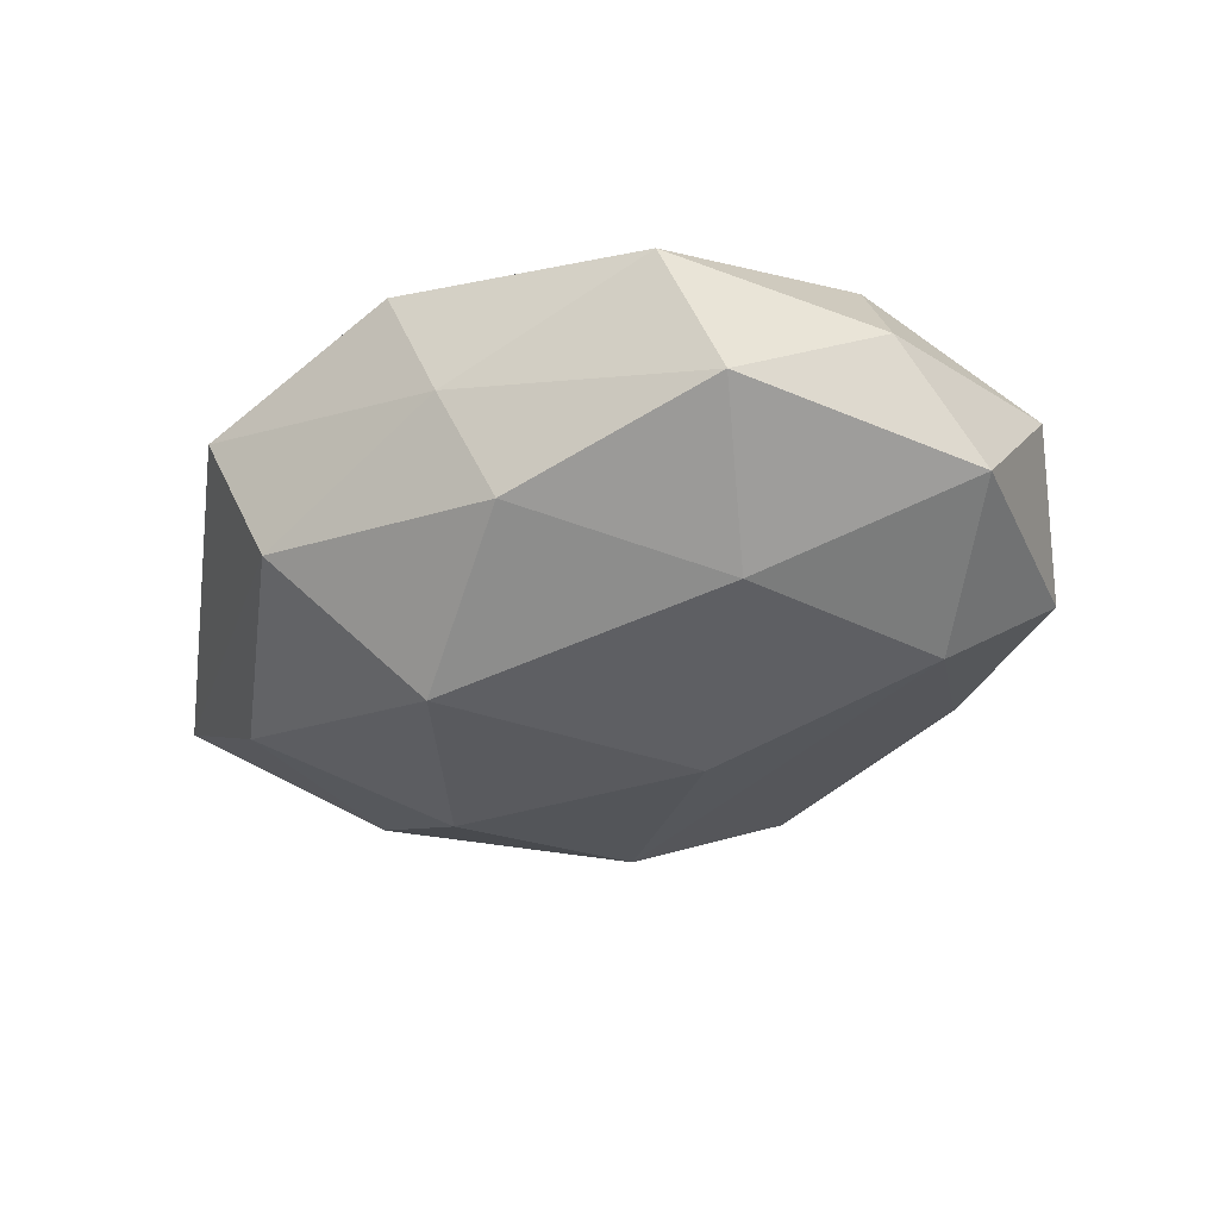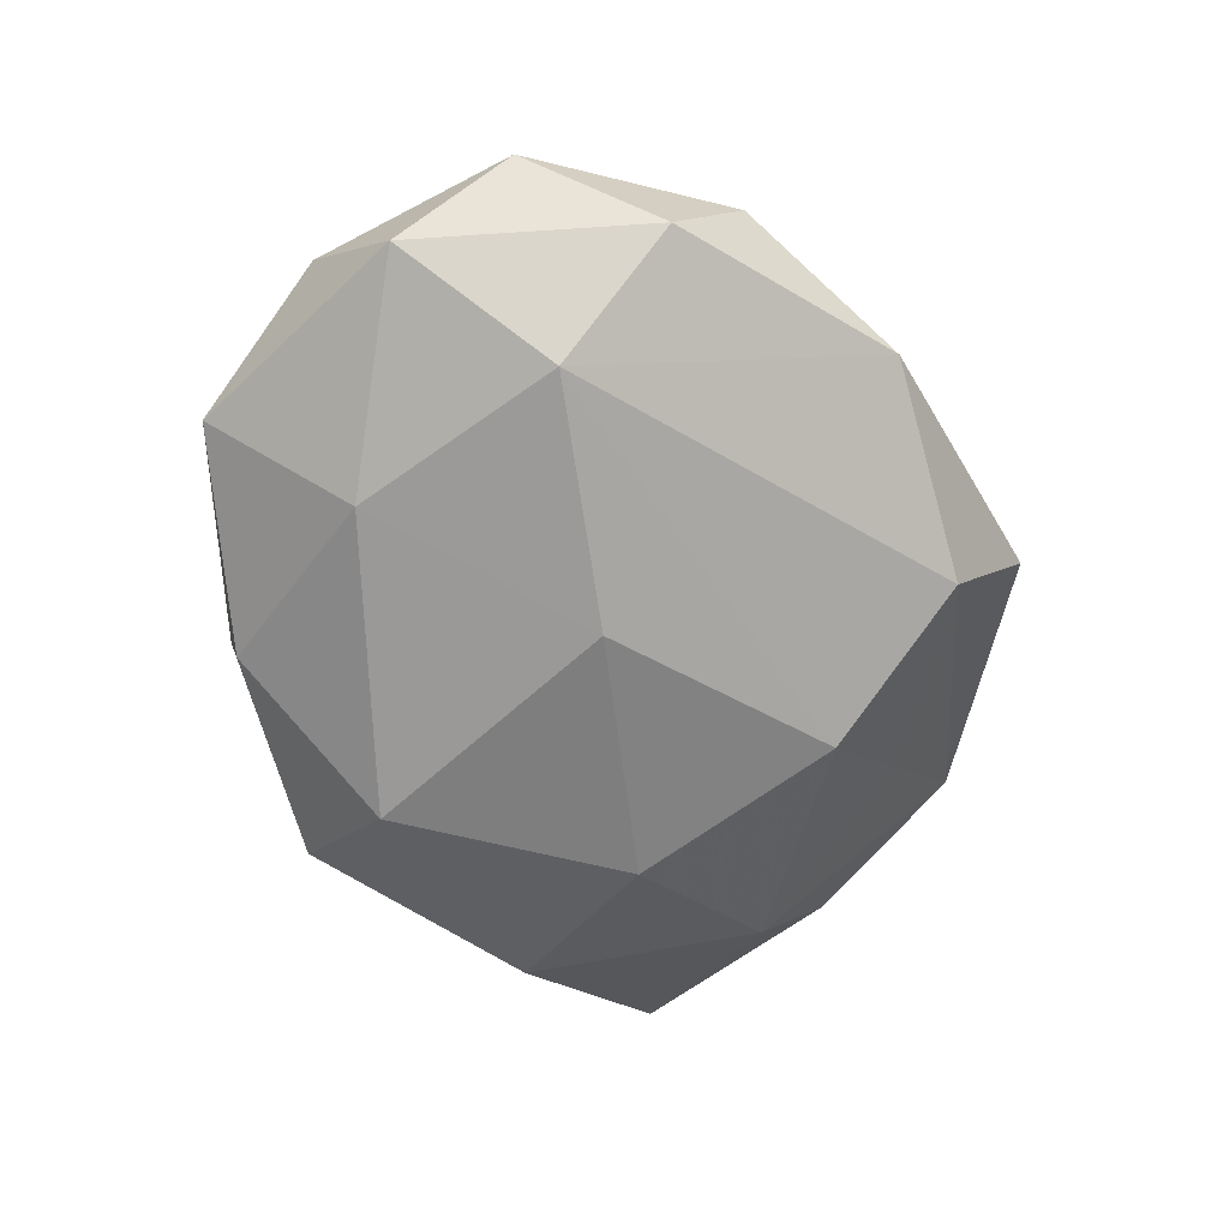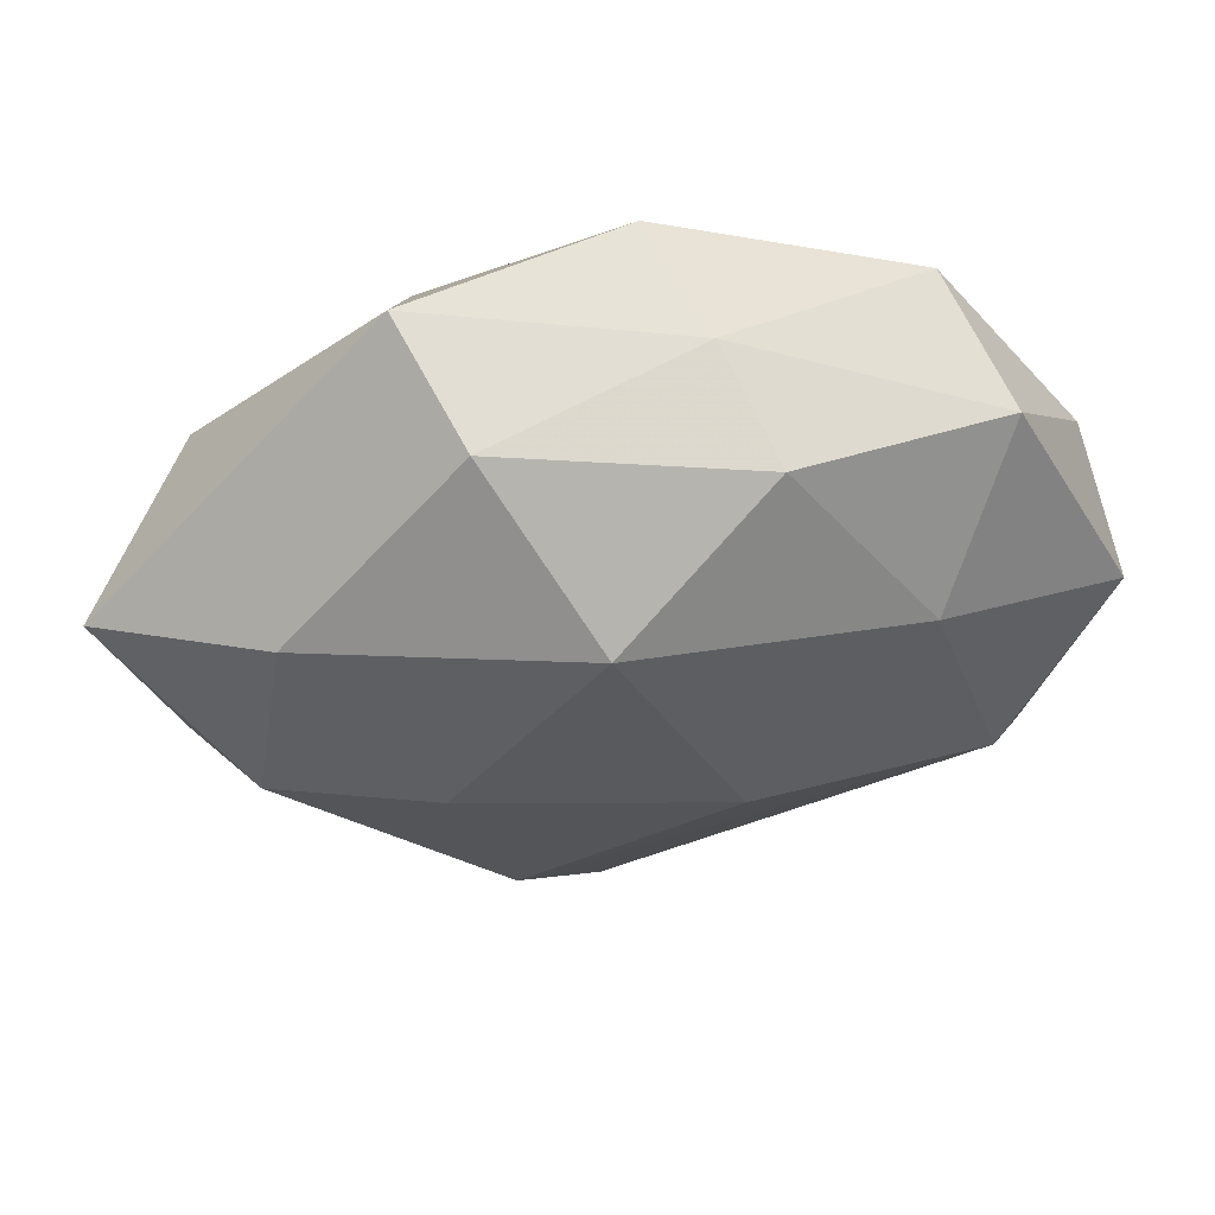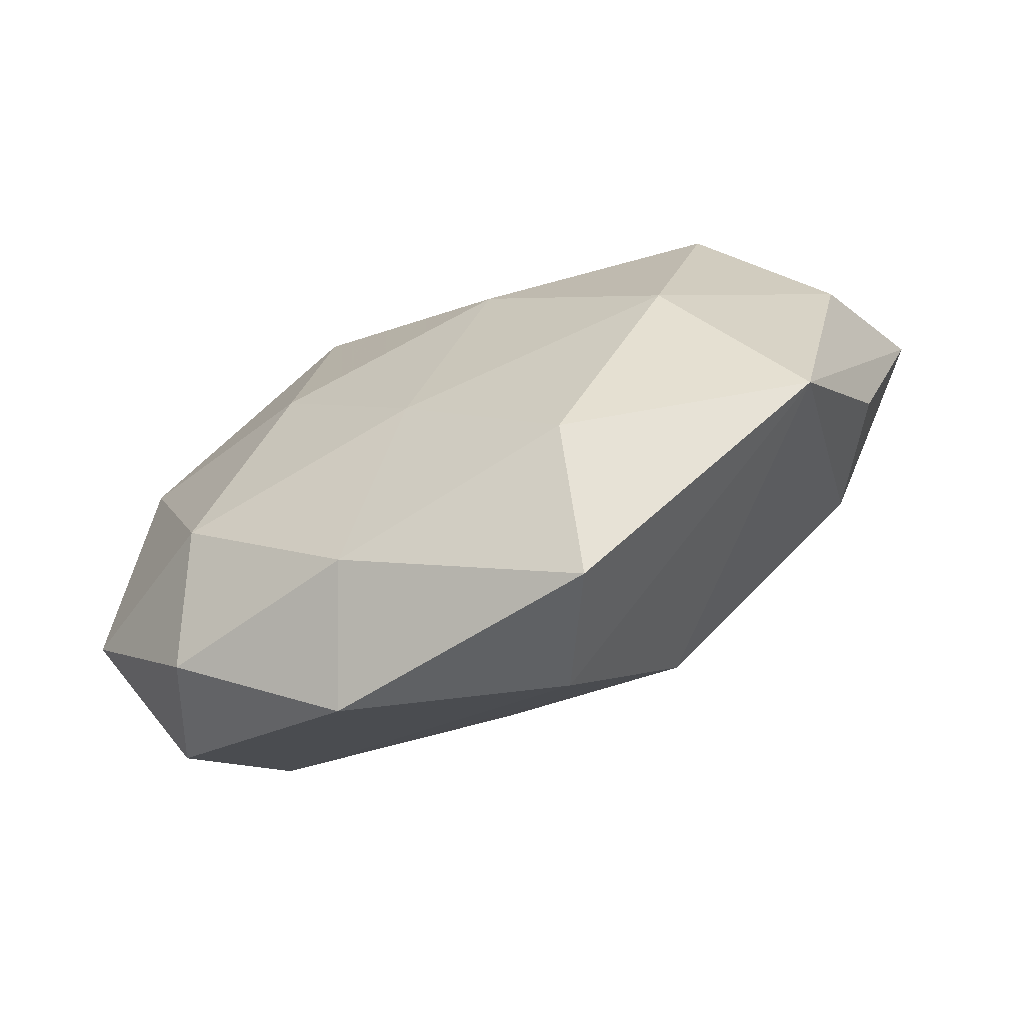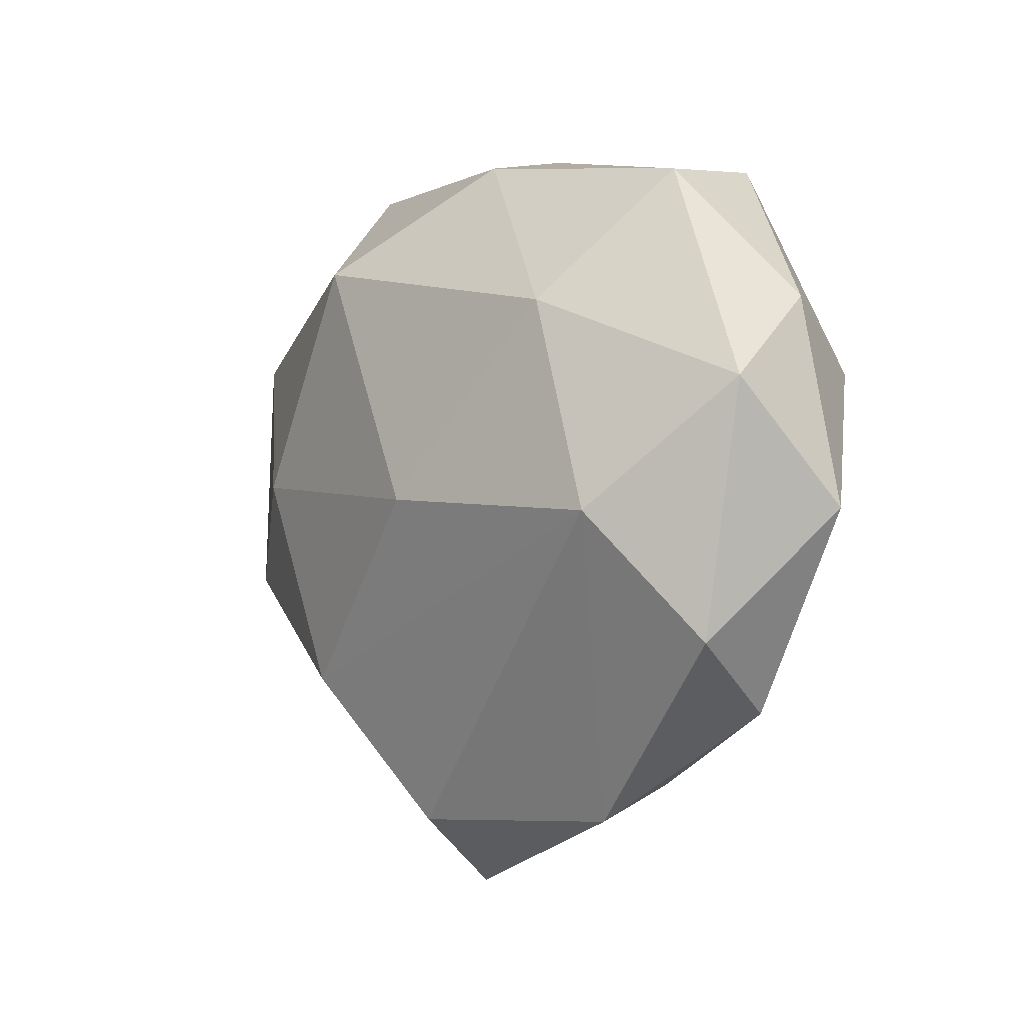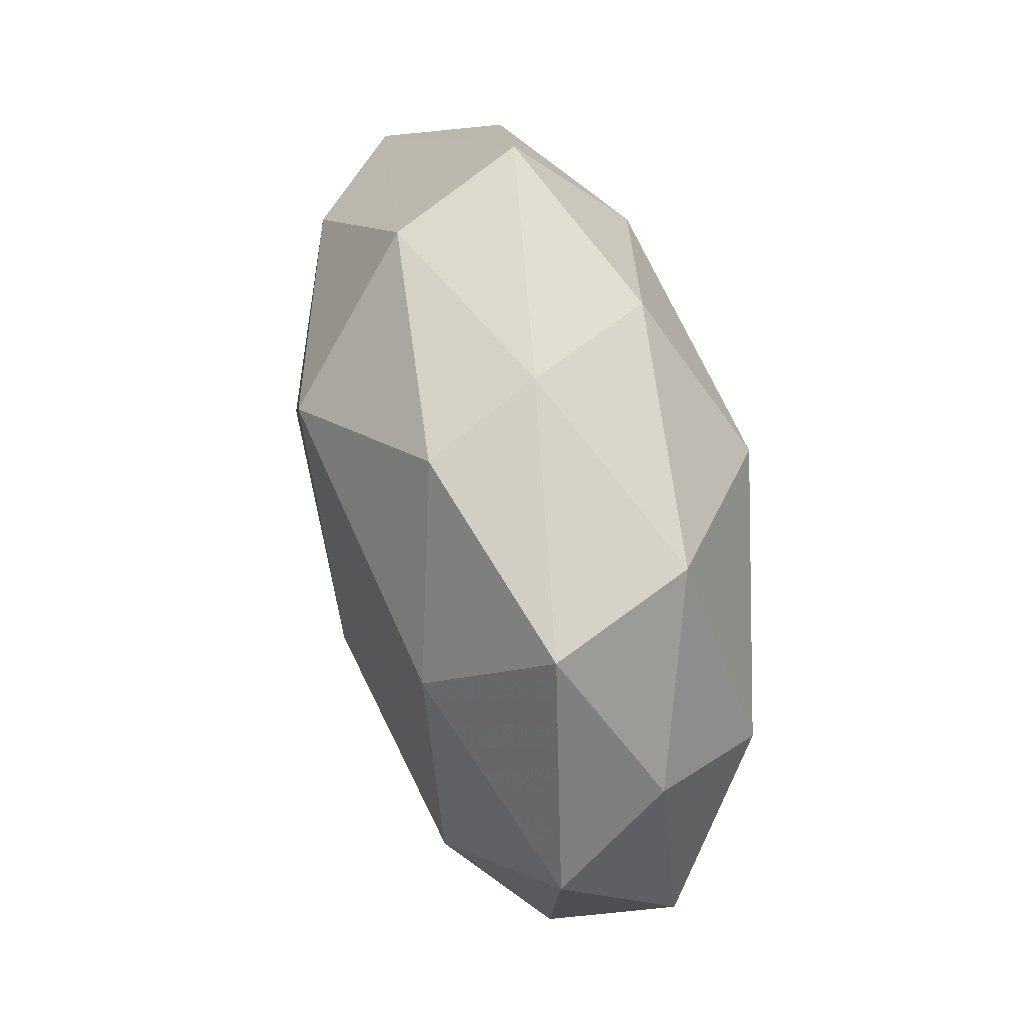
<metadata>
{"format":"obj","ext":"obj","renderer":"f3d","projection":"perspective","resolution":1024,"background":"white","views":[{"elev":-33.3,"azim":-143.1,"up":"+Z"},{"elev":-60.0,"azim":-71.7,"up":"+Z"},{"elev":56.1,"azim":172.5,"up":"+Y"},{"elev":-73.9,"azim":24.1,"up":"+Y"},{"elev":-9.7,"azim":-124.8,"up":"+Y"},{"elev":58.1,"azim":-104.0,"up":"+Y"}]}
</metadata>
<code>
v 0.03256 0.0174 0.006032
v 0.01094 -0.01895 -0.01599
v -0.03397 -0.01902 -0.005653
v -0.02941 -0.02408 0.00414
v -0.03165 0.006595 0.01285
v 0.03197 -0.02547 0.005589
v -0.02873 -0.008018 -0.01442
v -0.03689 0.01119 0.003038
v 0.02112 -0.02214 -0.005606
v -0.0109 -0.02915 0.008609
v -0.002068 -0.01455 0.01542
v -0.03994 -0.007575 0.004236
v 0.02746 0.01454 -0.01278
v -0.02222 0.01146 -0.01438
v -0.01024 0.0272 -0.01059
v 0.008713 -0.03786 0.001507
v 0.007369 0.003675 0.01843
v 0.003027 -0.03237 -0.008879
v 0.00347 0.01869 -0.01958
v -0.02517 -0.01414 0.01271
v -0.02487 0.02624 0.0076
v -0.002446 0.03241 0.009772
v 0.02285 -0.01197 0.01512
v -0.01399 -0.0006101 0.01766
v 0.012 0.02986 -0.008221
v -0.007312 -0.0045 -0.01915
v 0.01109 -0.02831 0.01157
v 0.04252 0.007423 -0.003687
v 0.02806 0.007164 0.0145
v -0.03982 0.002457 -0.006483
v 0.01462 0.02204 0.01363
v 0.03763 -0.002775 0.006739
v -0.01598 -0.03303 -0.002684
v -0.01096 0.01958 0.01772
v -0.006587 0.03065 -0.0005674
v -0.02917 0.02323 -0.004494
v 0.01668 0.03267 0.003433
v 0.03657 -0.0114 -0.002234
v 0.01618 0.0001412 -0.0188
v 0.03074 -0.006773 -0.01152
f 2 7 26
f 26 14 19
f 7 14 26
f 32 6 28
f 40 13 28
f 33 7 18
f 18 7 2
f 30 14 7
f 30 12 8
f 36 30 8
f 14 30 36
f 28 6 38
f 38 40 28
f 6 40 38
f 19 13 39
f 13 40 39
f 39 40 2
f 39 26 19
f 2 26 39
f 9 18 2
f 6 18 9
f 2 40 9
f 9 40 6
f 3 7 33
f 3 30 7
f 12 30 3
f 20 12 4
f 33 10 4
f 4 10 20
f 4 3 33
f 12 3 4
f 16 10 33
f 33 18 16
f 16 18 6
f 20 10 11
f 17 34 24
f 24 11 17
f 20 11 24
f 5 12 20
f 20 24 5
f 5 24 34
f 8 12 5
f 19 14 15
f 14 36 15
f 21 34 22
f 21 36 8
f 8 5 21
f 21 5 34
f 17 11 23
f 23 29 17
f 6 32 23
f 32 29 23
f 28 37 1
f 1 32 28
f 1 29 32
f 31 34 17
f 17 29 31
f 22 34 31
f 31 37 22
f 31 1 37
f 29 1 31
f 19 15 25
f 25 13 19
f 28 13 25
f 25 37 28
f 27 11 10
f 27 23 11
f 10 16 27
f 27 16 6
f 6 23 27
f 35 25 15
f 35 15 36
f 22 37 35
f 37 25 35
f 35 21 22
f 36 21 35

</code>
